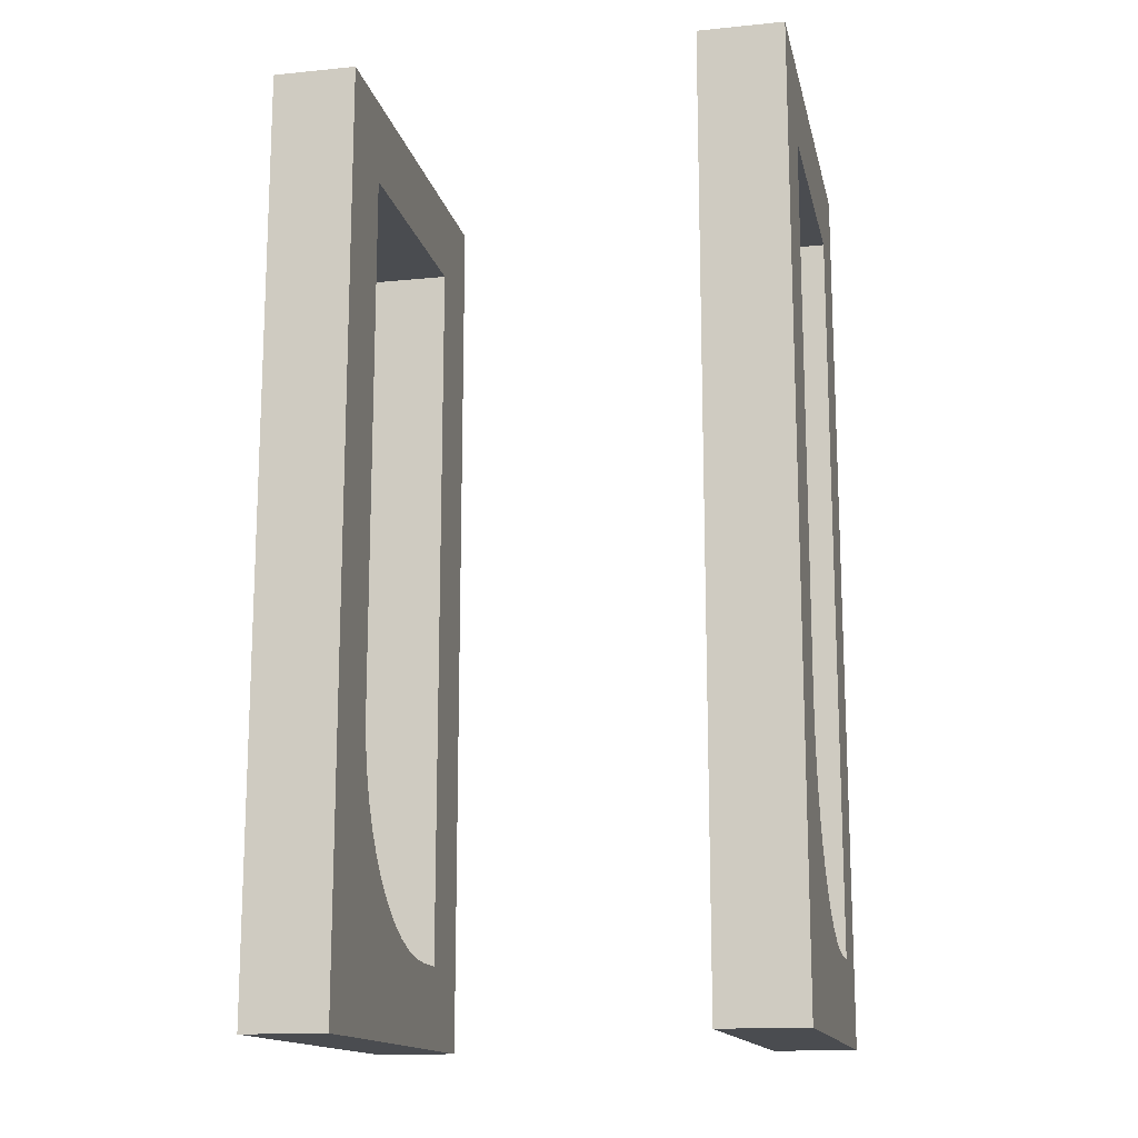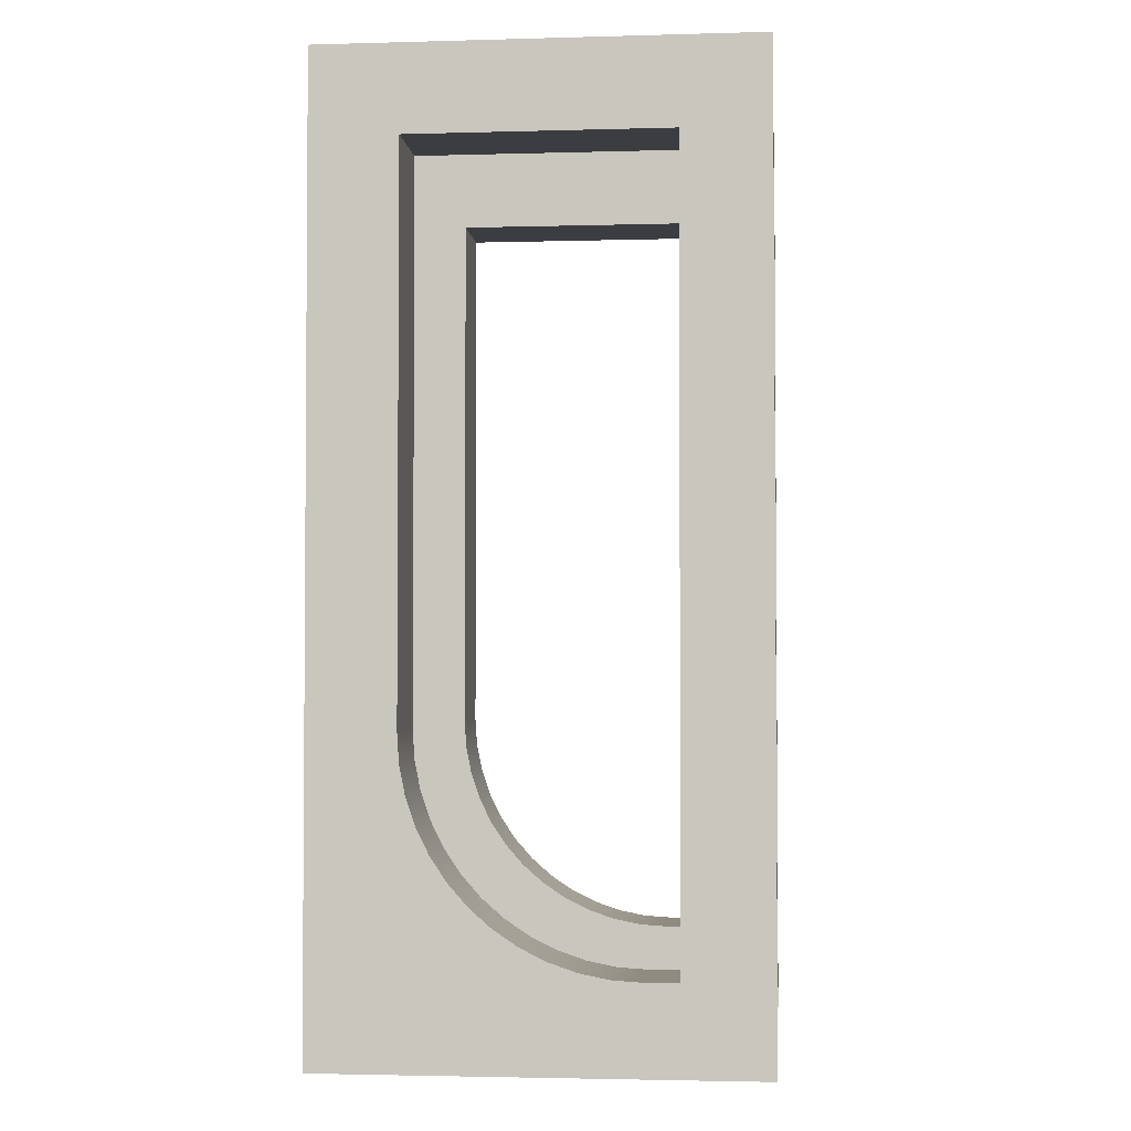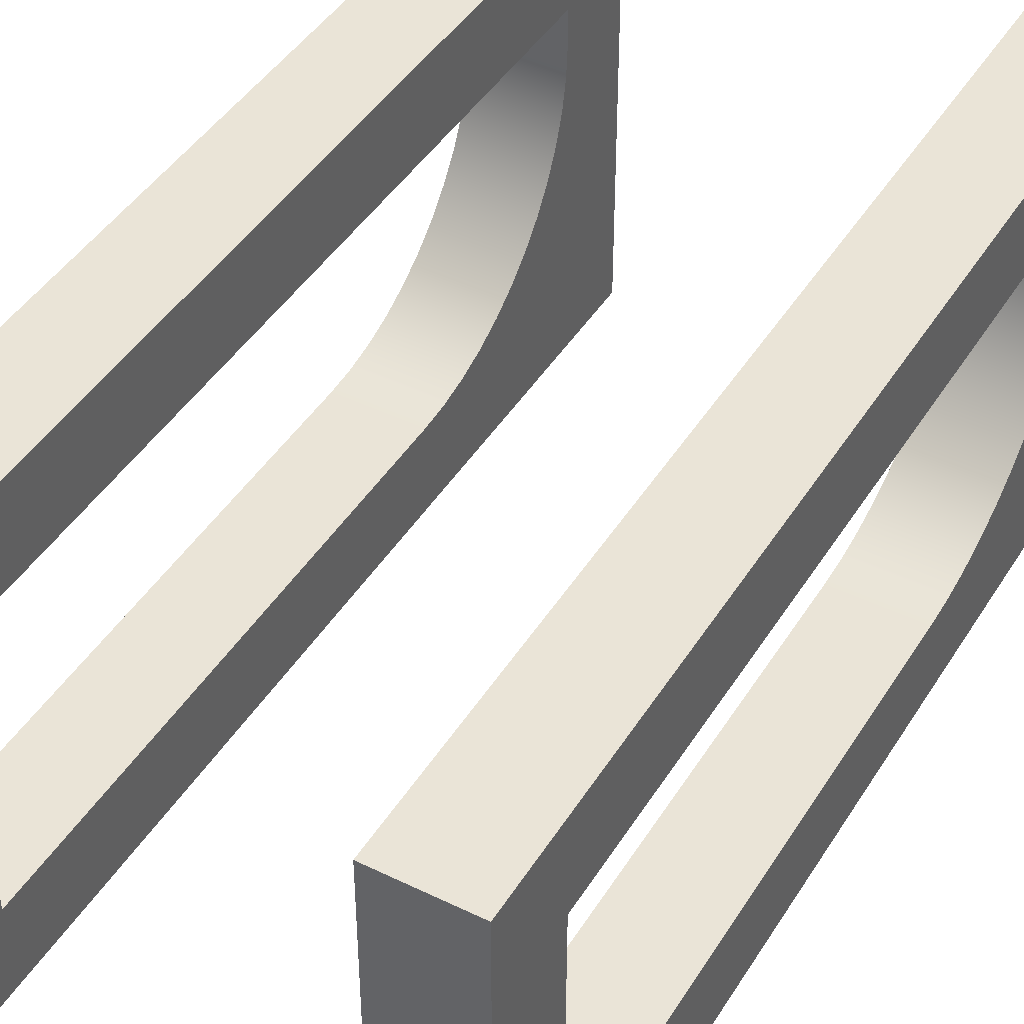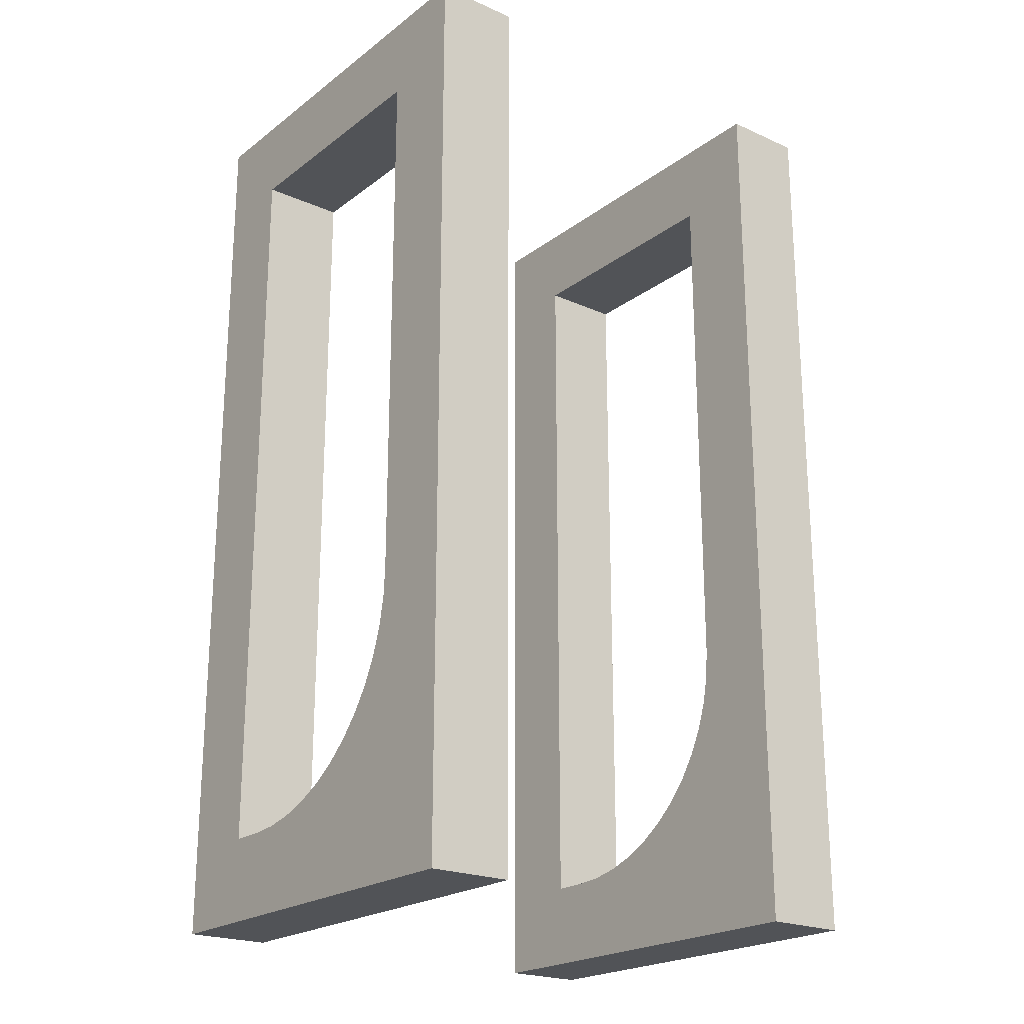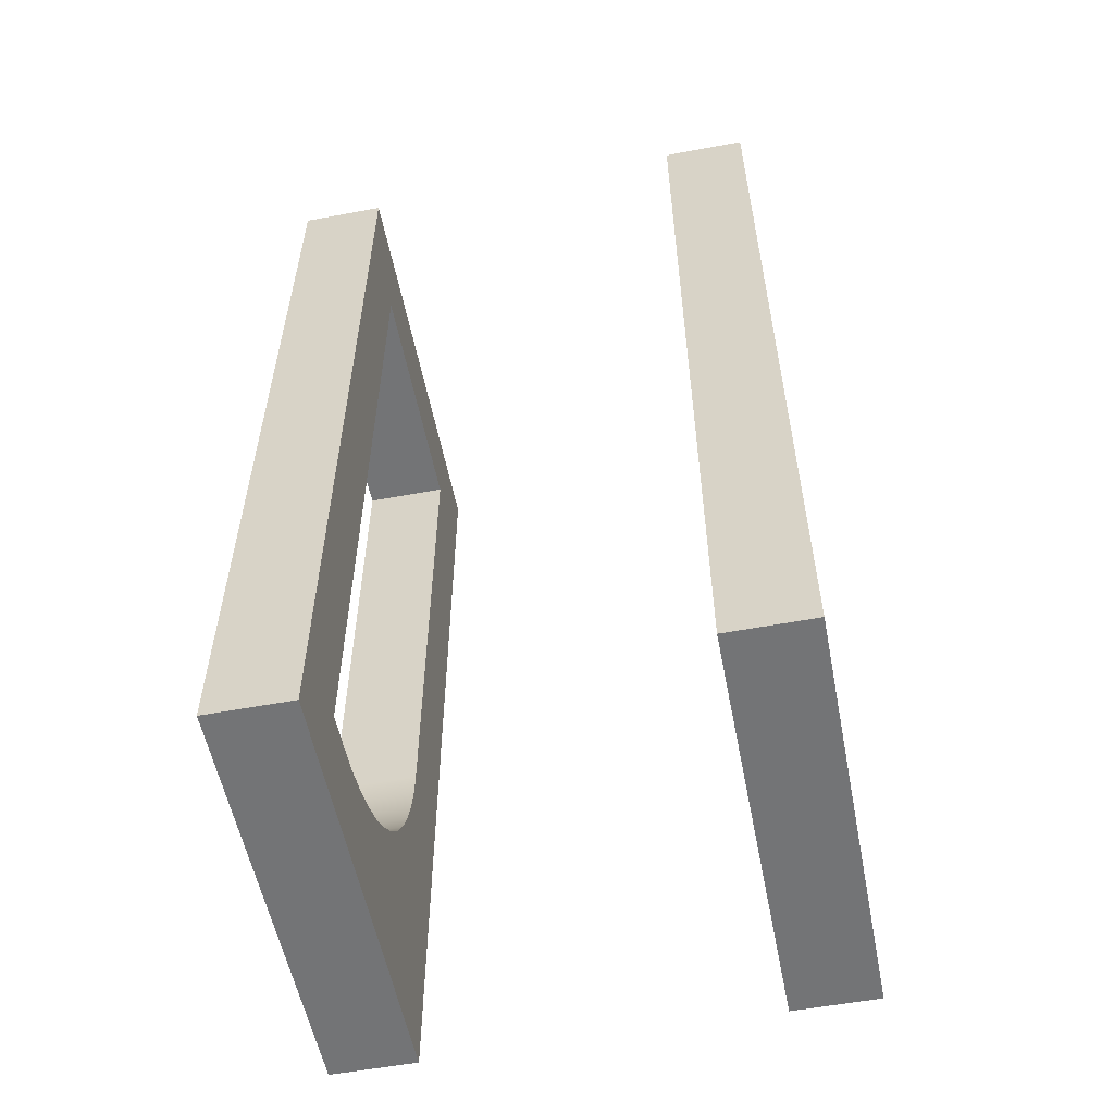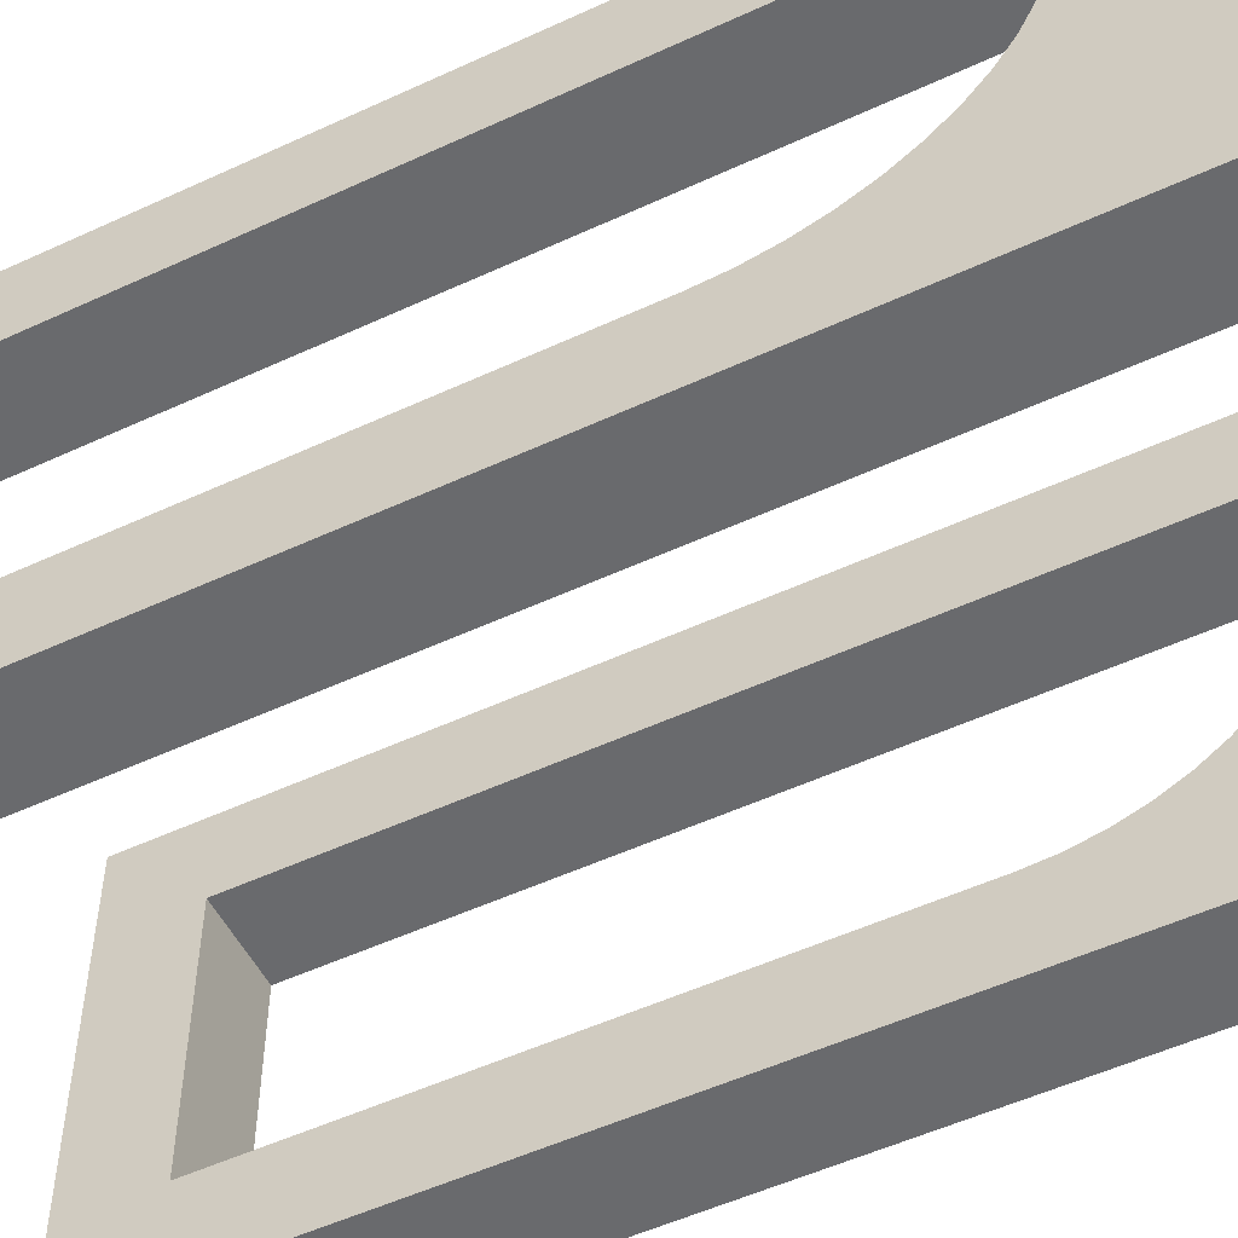
<metadata>
{"format":"obj","ext":"obj","renderer":"f3d","projection":"perspective","resolution":1024,"background":"white","views":[{"elev":-14.9,"azim":12.1,"up":"+Z"},{"elev":-2.7,"azim":95.6,"up":"+Z"},{"elev":43.8,"azim":29.8,"up":"+Y"},{"elev":-21.8,"azim":-37.9,"up":"+Z"},{"elev":-56.1,"azim":-168.9,"up":"+Z"},{"elev":-53.0,"azim":116.4,"up":"+Y"}]}
</metadata>
<code>
v -1 -0.5 -2
v -1 -0.5 2.5
v -1.5 -0.5 2.5
v -1.5 -0.5 -2
v -1 -0.7 -2
v -1 -0.5 -2
v -1.5 -0.5 -2
v -1.5 -0.7 -2
v -1 -2 -0.7
v -1 -1.989 -0.8697
v -1 -1.956 -1.036
v -1 -1.901 -1.197
v -1 -1.826 -1.35
v -1 -1.731 -1.491
v -1 -1.619 -1.619
v -1 -1.491 -1.731
v -1 -1.35 -1.826
v -1 -1.197 -1.901
v -1 -1.036 -1.956
v -1 -0.8697 -1.989
v -1 -0.7 -2
v -1.5 -0.7 -2
v -1.5 -0.8697 -1.989
v -1.5 -1.036 -1.956
v -1.5 -1.197 -1.901
v -1.5 -1.35 -1.826
v -1.5 -1.491 -1.731
v -1.5 -1.619 -1.619
v -1.5 -1.731 -1.491
v -1.5 -1.826 -1.35
v -1.5 -1.901 -1.197
v -1.5 -1.956 -1.036
v -1.5 -1.989 -0.8697
v -1.5 -2 -0.7
v -1 -0.5 2.5
v -1 -2 2.5
v -1.5 -2 2.5
v -1.5 -0.5 2.5
v -1 -2 2.5
v -1 -2 -0.7
v -1.5 -2 -0.7
v -1.5 -2 2.5
v -1 0 3
v -1.5 0 3
v -1.5 -2.5 3
v -1 -2.5 3
v -1 -0.7 -2
v -1 -0.8697 -1.989
v -1 -1.036 -1.956
v -1 -1.197 -1.901
v -1 -1.35 -1.826
v -1 -1.491 -1.731
v -1 -1.619 -1.619
v -1 -1.731 -1.491
v -1 -1.826 -1.35
v -1 -1.901 -1.197
v -1 -1.956 -1.036
v -1 -1.989 -0.8697
v -1 -2 -0.7
v -1 -2 2.5
v -1 -0.5 2.5
v -1 -0.5 -2
v -1 0 -2.5
v -1 0 3
v -1 -2.5 3
v -1 -2.5 -2.5
v -1.5 0 -2.5
v -1 0 -2.5
v -1 -2.5 -2.5
v -1.5 -2.5 -2.5
v -1.5 -2 -0.7
v -1.5 -1.989 -0.8697
v -1.5 -1.956 -1.036
v -1.5 -1.901 -1.197
v -1.5 -1.826 -1.35
v -1.5 -1.731 -1.491
v -1.5 -1.619 -1.619
v -1.5 -1.491 -1.731
v -1.5 -1.35 -1.826
v -1.5 -1.197 -1.901
v -1.5 -1.036 -1.956
v -1.5 -0.8697 -1.989
v -1.5 -0.7 -2
v -1.5 -0.5 -2
v -1.5 -0.5 2.5
v -1.5 -2 2.5
v -1.5 0 3
v -1.5 0 -2.5
v -1.5 -2.5 -2.5
v -1.5 -2.5 3
v -1.5 0 -2.5
v -1.5 0 3
v -1 0 3
v -1 0 -2.5
v -1.5 -2.5 3
v -1.5 -2.5 -2.5
v -1 -2.5 -2.5
v -1 -2.5 3
v 1 -2 2.5
v 1 -0.5 2.5
v 1.5 -0.5 2.5
v 1.5 -2 2.5
v 1 -2 -0.7
v 1 -2 2.5
v 1.5 -2 2.5
v 1.5 -2 -0.7
v 1 -0.7 -2
v 1 -0.8697 -1.989
v 1 -1.036 -1.956
v 1 -1.197 -1.901
v 1 -1.35 -1.826
v 1 -1.491 -1.731
v 1 -1.619 -1.619
v 1 -1.731 -1.491
v 1 -1.826 -1.35
v 1 -1.901 -1.197
v 1 -1.956 -1.036
v 1 -1.989 -0.8697
v 1 -2 -0.7
v 1.5 -2 -0.7
v 1.5 -1.989 -0.8697
v 1.5 -1.956 -1.036
v 1.5 -1.901 -1.197
v 1.5 -1.826 -1.35
v 1.5 -1.731 -1.491
v 1.5 -1.619 -1.619
v 1.5 -1.491 -1.731
v 1.5 -1.35 -1.826
v 1.5 -1.197 -1.901
v 1.5 -1.036 -1.956
v 1.5 -0.8697 -1.989
v 1.5 -0.7 -2
v 1 -0.5 -2
v 1 -0.7 -2
v 1.5 -0.7 -2
v 1.5 -0.5 -2
v 1 -0.5 2.5
v 1 -0.5 -2
v 1.5 -0.5 -2
v 1.5 -0.5 2.5
v 1 -2 -0.7
v 1 -1.989 -0.8697
v 1 -1.956 -1.036
v 1 -1.901 -1.197
v 1 -1.826 -1.35
v 1 -1.731 -1.491
v 1 -1.619 -1.619
v 1 -1.491 -1.731
v 1 -1.35 -1.826
v 1 -1.197 -1.901
v 1 -1.036 -1.956
v 1 -0.8697 -1.989
v 1 -0.7 -2
v 1 -0.5 -2
v 1 -0.5 2.5
v 1 -2 2.5
v 1 0 3
v 1 0 -2.5
v 1 -2.5 -2.5
v 1 -2.5 3
v 1.5 0 3
v 1 0 3
v 1 -2.5 3
v 1.5 -2.5 3
v 1.5 -0.7 -2
v 1.5 -0.8697 -1.989
v 1.5 -1.036 -1.956
v 1.5 -1.197 -1.901
v 1.5 -1.35 -1.826
v 1.5 -1.491 -1.731
v 1.5 -1.619 -1.619
v 1.5 -1.731 -1.491
v 1.5 -1.826 -1.35
v 1.5 -1.901 -1.197
v 1.5 -1.956 -1.036
v 1.5 -1.989 -0.8697
v 1.5 -2 -0.7
v 1.5 -2 2.5
v 1.5 -0.5 2.5
v 1.5 -0.5 -2
v 1.5 0 -2.5
v 1.5 0 3
v 1.5 -2.5 3
v 1.5 -2.5 -2.5
v 1 0 -2.5
v 1.5 0 -2.5
v 1.5 -2.5 -2.5
v 1 -2.5 -2.5
v 1.5 0 -2.5
v 1 0 -2.5
v 1 0 3
v 1.5 0 3
v 1 -2.5 -2.5
v 1.5 -2.5 -2.5
v 1.5 -2.5 3
v 1 -2.5 3
g ffa07cd0-e2a3-11ea-971e-54bf646e7e1f
f 1 2 4
f 4 2 3
g ffa118fa-e2a3-11ea-b39e-54bf646e7e1f
f 5 6 8
f 8 6 7
g ffa1b574-e2a3-11ea-b52e-54bf646e7e1f
f 34 9 33
f 33 9 10
f 33 10 32
f 32 10 11
f 32 11 31
f 31 11 12
f 31 12 30
f 30 12 13
f 30 13 29
f 29 13 14
f 29 14 28
f 28 14 15
f 28 15 27
f 27 15 16
f 27 16 26
f 26 16 17
f 26 17 25
f 25 17 18
f 25 18 24
f 24 18 19
f 24 19 23
f 23 19 20
f 23 20 22
f 22 20 21
g ffa278ae-e2a3-11ea-b7c4-54bf646e7e1f
f 35 36 38
f 38 36 37
g ffa36306-e2a3-11ea-9752-54bf646e7e1f
f 39 40 42
f 42 40 41
g ff63715c-e2a3-11ea-b338-54bf646e7e1f
f 43 44 46
f 46 44 45
g ff639878-e2a3-11ea-b255-54bf646e7e1f
f 62 47 63
f 63 47 48
f 63 48 49
f 63 49 66
f 66 49 50
f 66 50 51
f 51 52 66
f 66 52 53
f 66 53 54
f 54 55 66
f 66 55 56
f 66 56 57
f 57 58 66
f 66 58 59
f 66 59 65
f 65 59 60
f 65 60 64
f 64 60 61
f 64 61 62
f 64 62 63
g ff63bfa4-e2a3-11ea-94f1-54bf646e7e1f
f 67 68 70
f 70 68 69
g ff63e6b0-e2a3-11ea-93b3-54bf646e7e1f
f 72 89 71
f 71 89 90
f 71 90 86
f 86 90 87
f 86 87 85
f 85 87 88
f 85 88 84
f 84 88 83
f 83 88 82
f 82 88 81
f 81 88 89
f 81 89 80
f 80 89 79
f 79 89 78
f 78 89 77
f 77 89 76
f 76 89 75
f 75 89 74
f 74 89 73
f 73 89 72
g ff6434ca-e2a3-11ea-9fa9-54bf646e7e1f
f 92 93 91
f 91 93 94
g ff64aa18-e2a3-11ea-82ca-54bf646e7e1f
f 95 96 98
f 98 96 97
g ffa4c2a2-e2a3-11ea-b001-54bf646e7e1f
f 99 100 102
f 102 100 101
g ffa5d44a-e2a3-11ea-b8a5-54bf646e7e1f
f 103 104 106
f 106 104 105
g ffa6e592-e2a3-11ea-abc6-54bf646e7e1f
f 132 107 131
f 131 107 108
f 131 108 130
f 130 108 109
f 130 109 129
f 129 109 110
f 129 110 128
f 128 110 111
f 128 111 127
f 127 111 112
f 127 112 126
f 126 112 113
f 126 113 125
f 125 113 114
f 125 114 124
f 124 114 115
f 124 115 123
f 123 115 116
f 123 116 122
f 122 116 117
f 122 117 121
f 121 117 118
f 121 118 120
f 120 118 119
g ffa8454a-e2a3-11ea-87de-54bf646e7e1f
f 133 134 136
f 136 134 135
g ffa97dc0-e2a3-11ea-b353-54bf646e7e1f
f 137 138 140
f 140 138 139
g ff64f82c-e2a3-11ea-8cdc-54bf646e7e1f
f 142 159 141
f 141 159 160
f 141 160 156
f 156 160 157
f 156 157 155
f 155 157 158
f 155 158 154
f 154 158 153
f 153 158 152
f 152 158 151
f 151 158 159
f 151 159 150
f 150 159 149
f 149 159 148
f 148 159 147
f 147 159 146
f 146 159 145
f 145 159 144
f 144 159 143
f 143 159 142
g ff654650-e2a3-11ea-853e-54bf646e7e1f
f 161 162 164
f 164 162 163
g ff659470-e2a3-11ea-baae-54bf646e7e1f
f 180 165 181
f 181 165 166
f 181 166 167
f 181 167 184
f 184 167 168
f 184 168 169
f 169 170 184
f 184 170 171
f 184 171 172
f 172 173 184
f 184 173 174
f 184 174 175
f 175 176 184
f 184 176 177
f 184 177 183
f 183 177 178
f 183 178 182
f 182 178 179
f 182 179 180
f 182 180 181
g ff660998-e2a3-11ea-83fe-54bf646e7e1f
f 185 186 188
f 188 186 187
g ff6657c2-e2a3-11ea-80c8-54bf646e7e1f
f 189 190 192
f 192 190 191
g ff66cd06-e2a3-11ea-ba81-54bf646e7e1f
f 194 195 193
f 193 195 196

</code>
